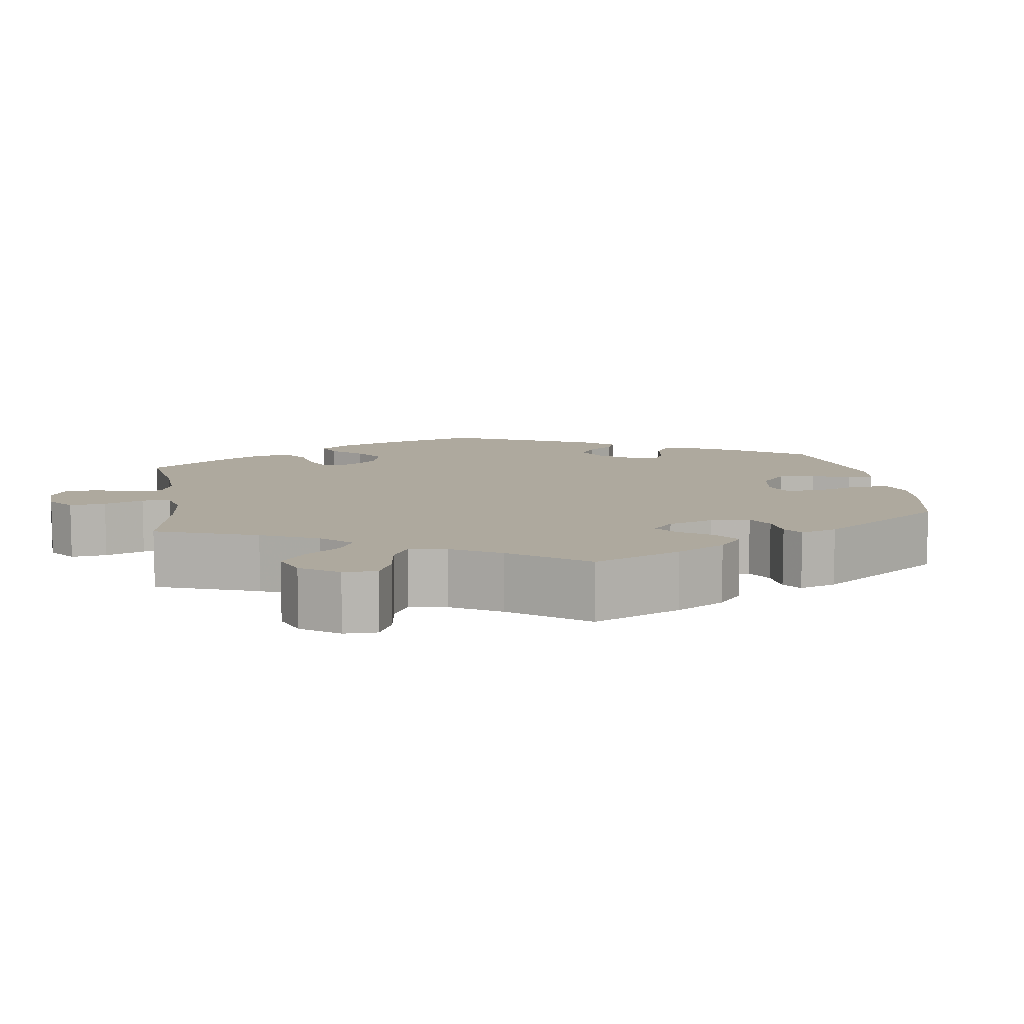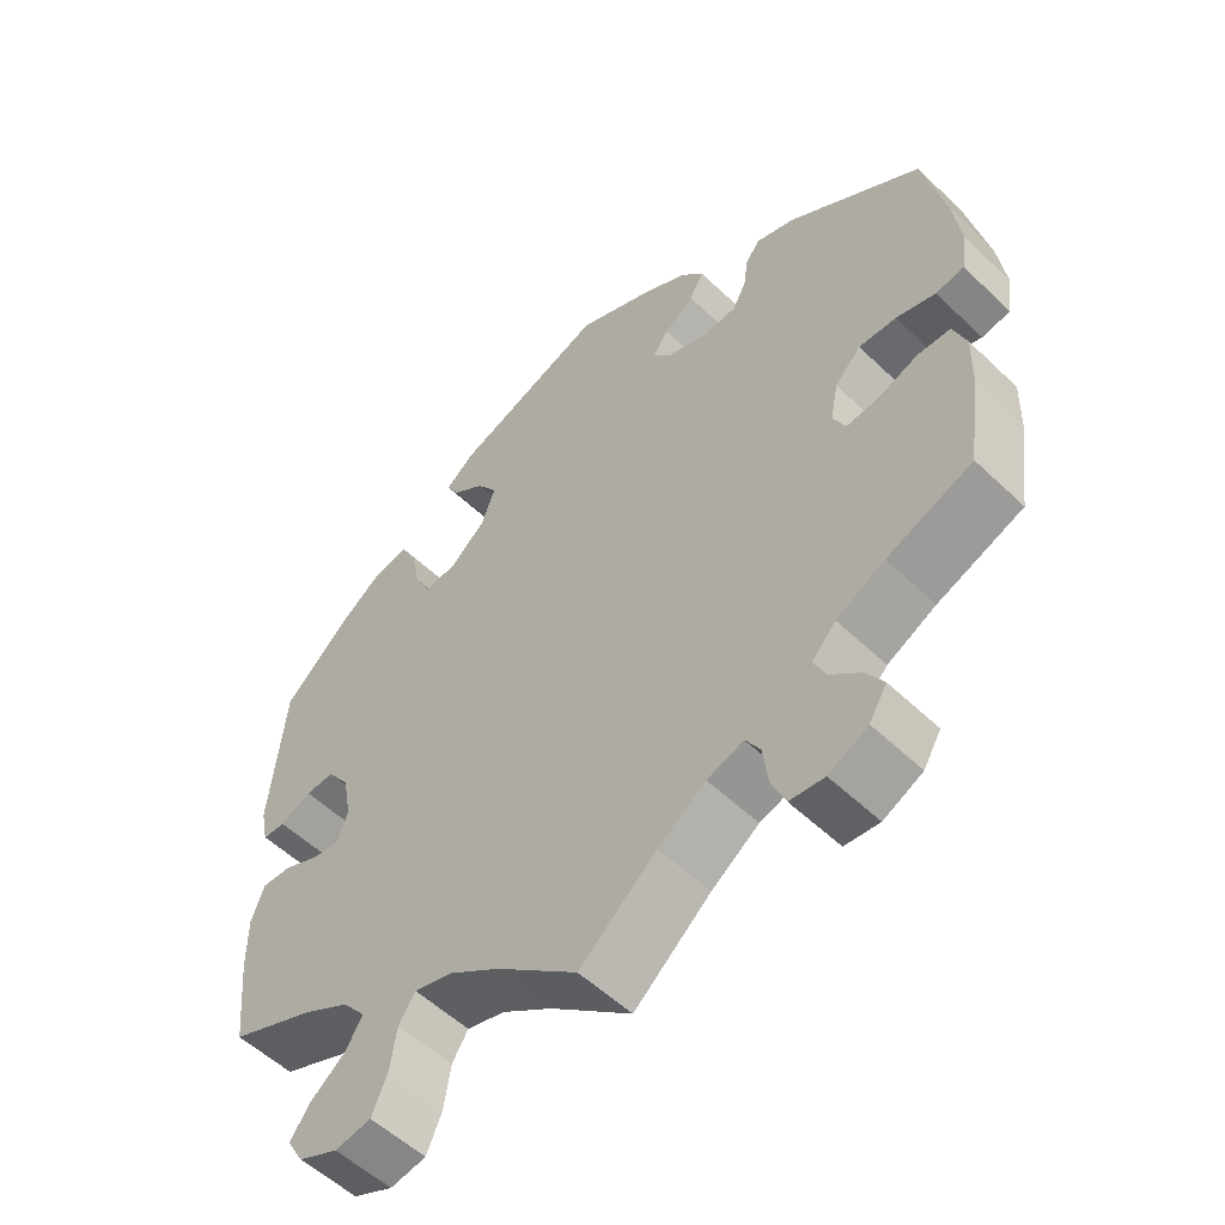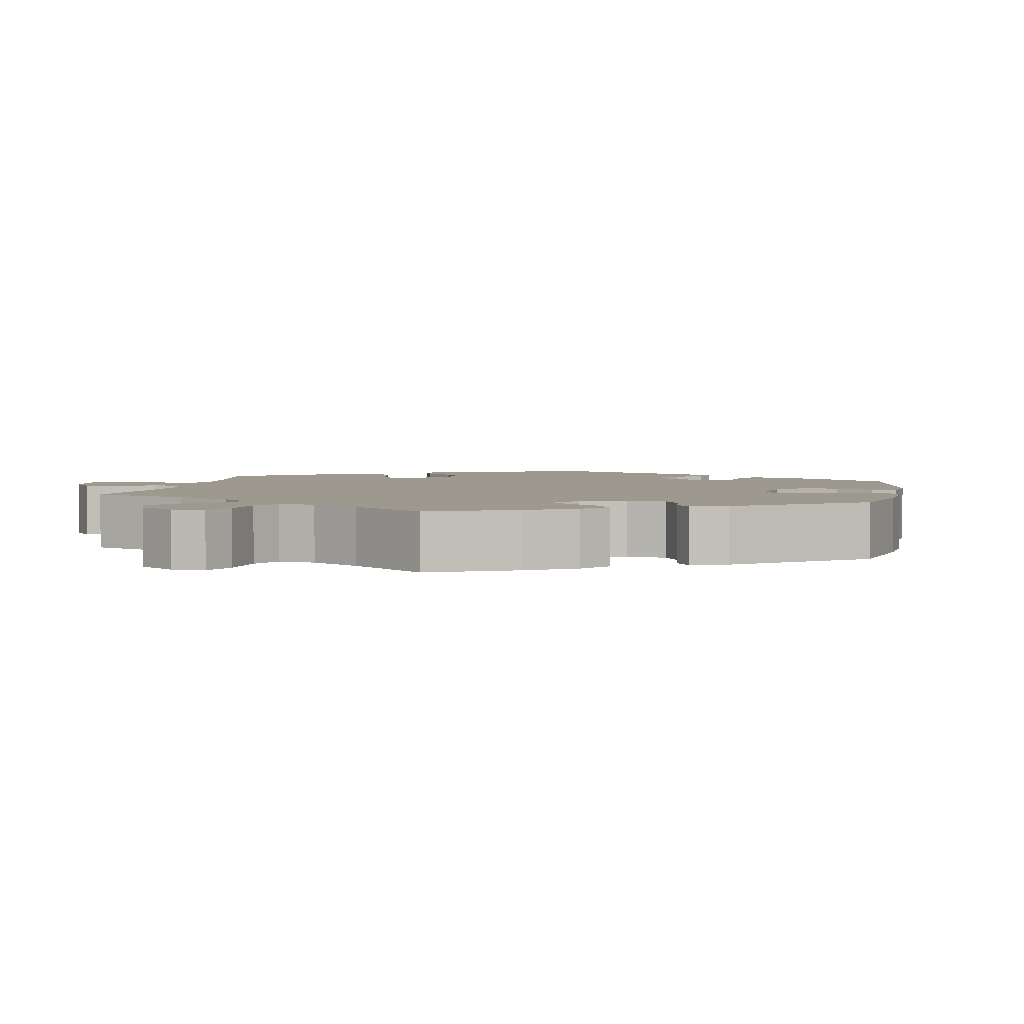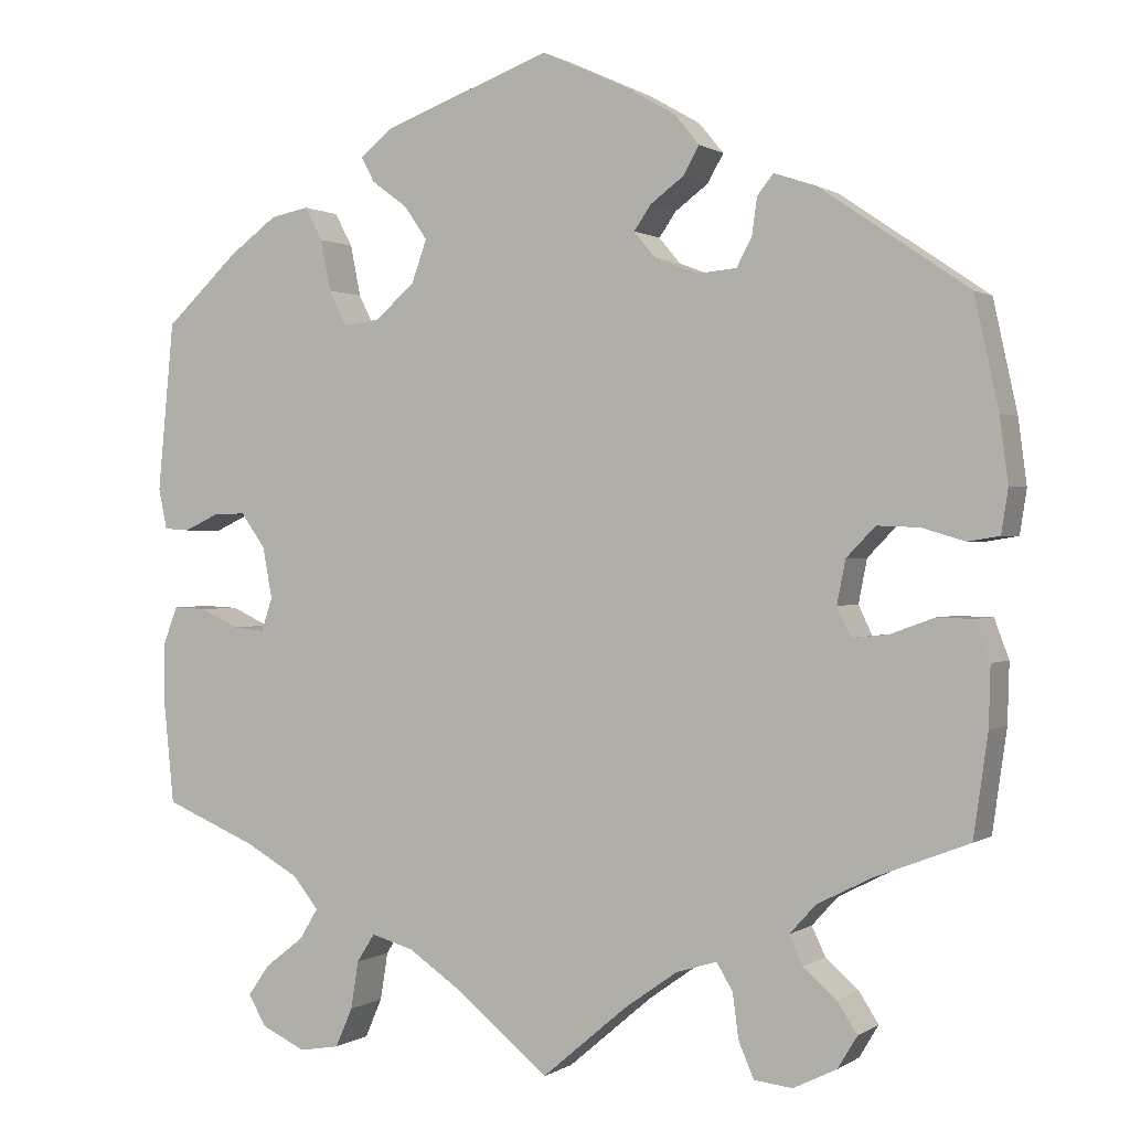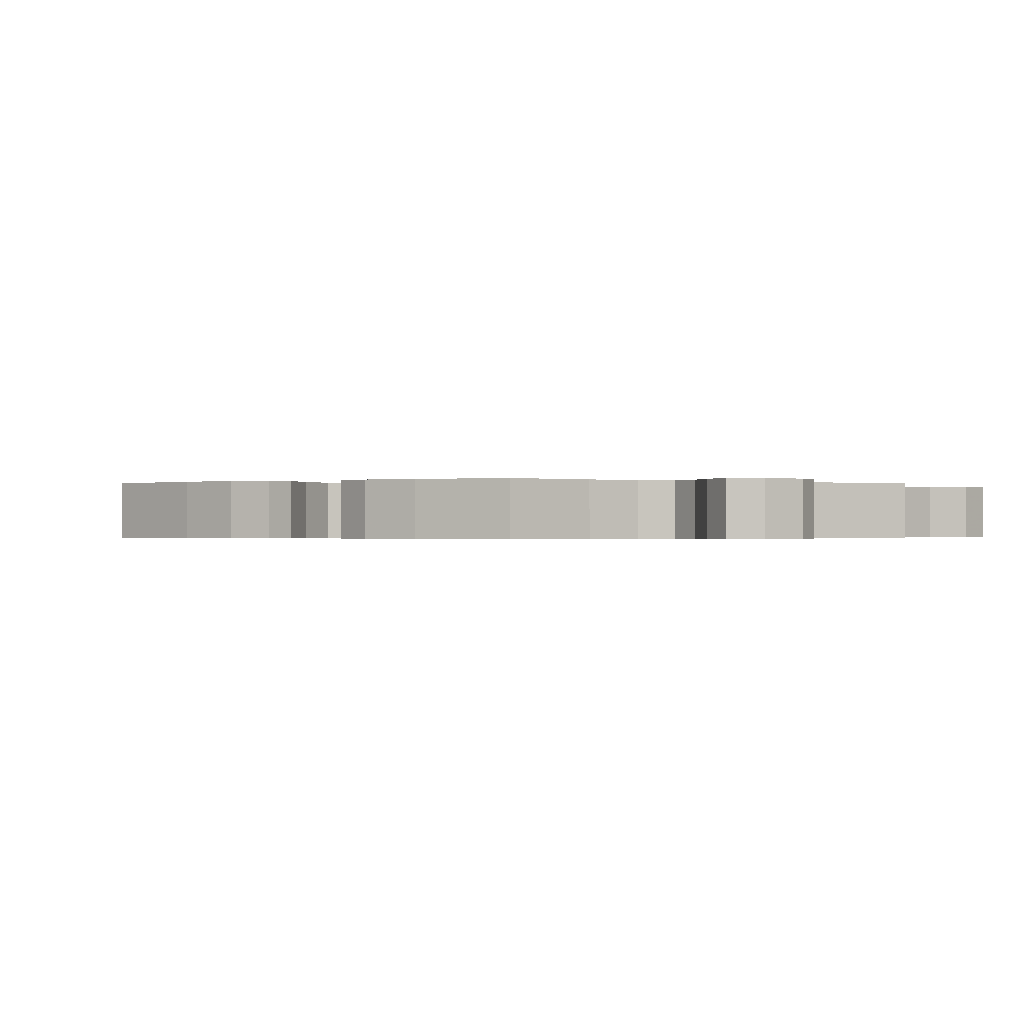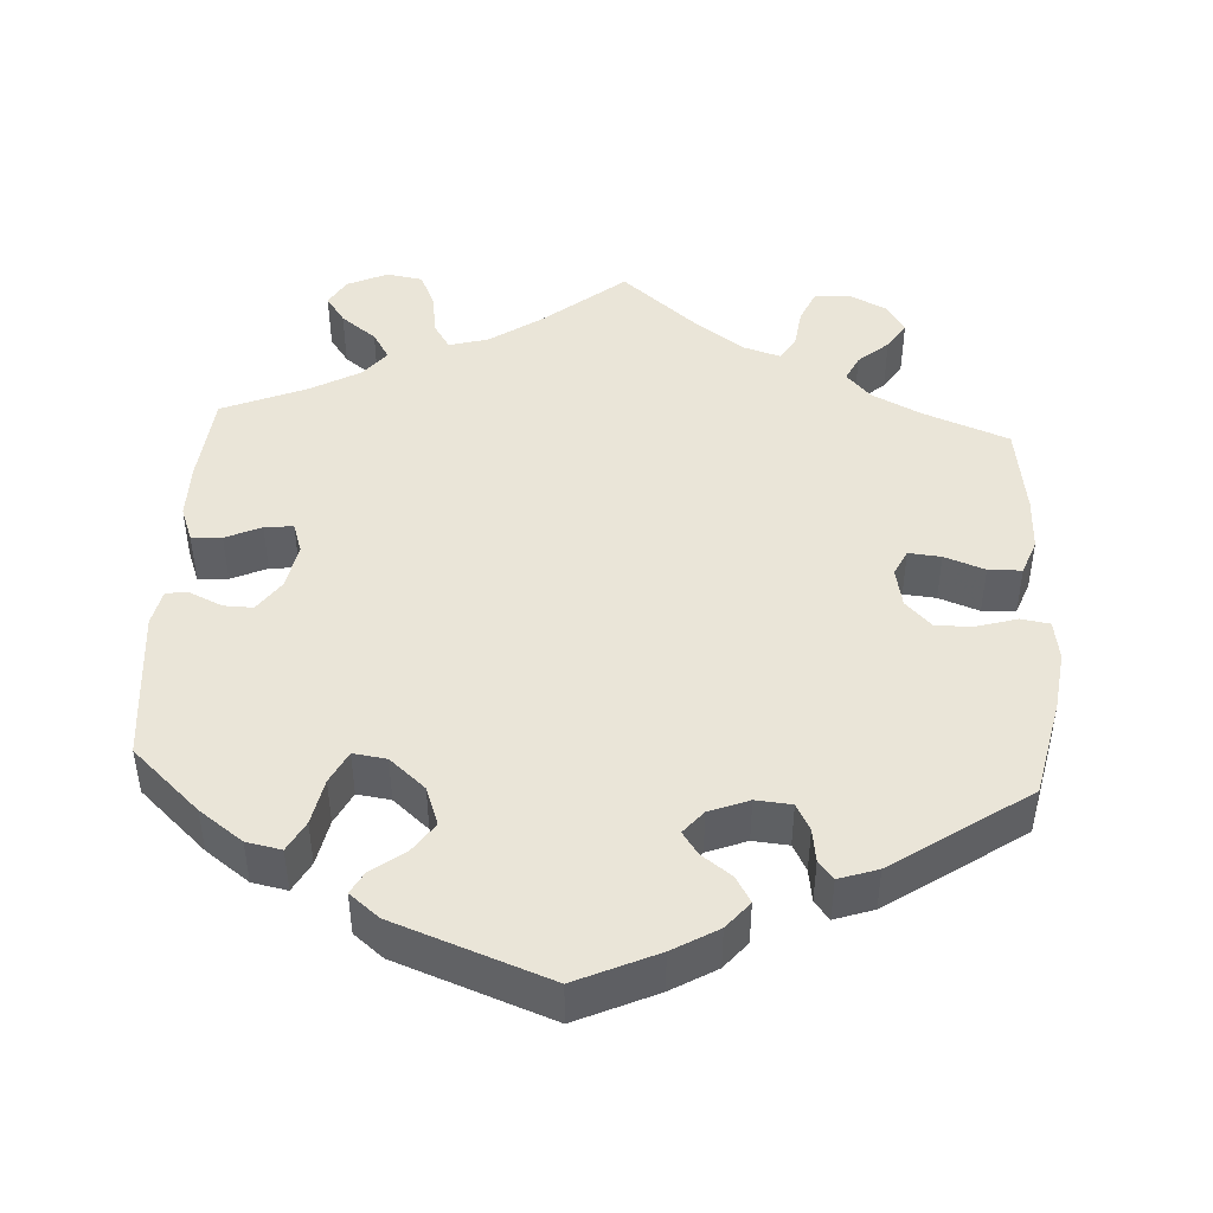
<metadata>
{"format":"obj","ext":"obj","renderer":"f3d","projection":"perspective","resolution":1024,"background":"white","views":[{"elev":9.1,"azim":-128.9,"up":"+Y"},{"elev":-54.8,"azim":44.8,"up":"+Z"},{"elev":3.4,"azim":-109.2,"up":"+Y"},{"elev":0.6,"azim":25.6,"up":"+Z"},{"elev":-0.4,"azim":120.7,"up":"+Y"},{"elev":45.4,"azim":3.3,"up":"+Y"}]}
</metadata>
<code>
v -0.413 0.07 0.37
v -0.357 0.07 0.411
v -0.312 0.07 0.42
v -0.291 0.07 0.381
v -0.279 0.07 0.321
v -0.258 0.07 0.279
v -0.215 0.07 0.285
v -0.169 0.07 0.325
v -0.151 0.07 0.375
v -0.178 0.07 0.414
v -0.22 0.07 0.445
v -0.236 0.07 0.474
v -0.198 0.07 0.505
v 0 0.07 0.578
v 0.103 0.07 0.531
v 0.161 0.07 0.497
v 0.19 0.07 0.462
v 0.171 0.07 0.429
v 0.132 0.07 0.4
v 0.112 0.07 0.371
v 0.137 0.07 0.341
v 0.188 0.07 0.321
v 0.234 0.07 0.325
v 0.252 0.07 0.359
v 0.258 0.07 0.402
v 0.277 0.07 0.426
v 0.327 0.07 0.409
v 0.501 0.07 0.29
v 0.529 0.07 0.161
v 0.539 0.07 0.085
v 0.531 0.07 0.033
v 0.494 0.07 0.027
v 0.443 0.07 0.042
v 0.394 0.07 0.044
v 0.36 0.07 0.009
v 0.35 0.07 -0.042
v 0.366 0.07 -0.076
v 0.408 0.07 -0.072
v 0.46 0.07 -0.053
v 0.503 0.07 -0.054
v 0.52 0.07 -0.1
v 0.518 0.07 -0.17
v 0.501 0.07 -0.289
v 0.39 0.07 -0.332
v 0.327 0.07 -0.364
v 0.296 0.07 -0.398
v 0.312 0.07 -0.432
v 0.351 0.07 -0.466
v 0.374 0.07 -0.502
v 0.351 0.07 -0.54
v 0.3 0.07 -0.565
v 0.255 0.07 -0.56
v 0.237 0.07 -0.518
v 0.23 0.07 -0.465
v 0.211 0.07 -0.434
v 0.163 0.07 -0.449
v 0.101 0.07 -0.493
v 0.001 0.07 -0.578
v -0.105 0.07 -0.491
v -0.171 0.07 -0.446
v -0.221 0.07 -0.432
v -0.242 0.07 -0.465
v -0.251 0.07 -0.521
v -0.271 0.07 -0.567
v -0.318 0.07 -0.575
v -0.37 0.07 -0.551
v -0.391 0.07 -0.515
v -0.366 0.07 -0.479
v -0.32 0.07 -0.443
v -0.298 0.07 -0.407
v -0.328 0.07 -0.37
v -0.39 0.07 -0.335
v -0.5 0.07 -0.289
v -0.512 0.07 -0.169
v -0.512 0.07 -0.098
v -0.495 0.07 -0.053
v -0.456 0.07 -0.055
v -0.41 0.07 -0.076
v -0.373 0.07 -0.08
v -0.36 0.07 -0.041
v -0.371 0.07 0.019
v -0.4 0.07 0.06
v -0.438 0.07 0.059
v -0.479 0.07 0.04
v -0.509 0.07 0.042
v -0.519 0.07 0.09
v -0.5 0.07 0.289
v -0.413 0 0.37
v -0.357 0 0.411
v -0.312 0 0.42
v -0.291 0 0.381
v -0.279 0 0.321
v -0.258 0 0.279
v -0.215 0 0.285
v -0.169 0 0.325
v -0.151 0 0.375
v -0.178 0 0.414
v -0.22 0 0.445
v -0.236 0 0.474
v -0.198 0 0.505
v 0 0 0.578
v 0.103 0 0.531
v 0.161 0 0.497
v 0.19 0 0.462
v 0.171 0 0.429
v 0.132 0 0.4
v 0.112 0 0.371
v 0.137 0 0.341
v 0.188 0 0.321
v 0.234 0 0.325
v 0.252 0 0.359
v 0.258 0 0.402
v 0.277 0 0.426
v 0.327 0 0.409
v 0.501 0 0.29
v 0.529 0 0.161
v 0.539 0 0.085
v 0.531 0 0.033
v 0.494 0 0.027
v 0.443 0 0.042
v 0.394 0 0.044
v 0.36 0 0.009
v 0.35 0 -0.042
v 0.366 0 -0.076
v 0.408 0 -0.072
v 0.46 0 -0.053
v 0.503 0 -0.054
v 0.52 0 -0.1
v 0.518 0 -0.17
v 0.501 0 -0.289
v 0.39 0 -0.332
v 0.327 0 -0.364
v 0.296 0 -0.398
v 0.312 0 -0.432
v 0.351 0 -0.466
v 0.374 0 -0.502
v 0.351 0 -0.54
v 0.3 0 -0.565
v 0.255 0 -0.56
v 0.237 0 -0.518
v 0.23 0 -0.465
v 0.211 0 -0.434
v 0.163 0 -0.449
v 0.101 0 -0.493
v 0.001 0 -0.578
v -0.105 0 -0.491
v -0.171 0 -0.446
v -0.221 0 -0.432
v -0.242 0 -0.465
v -0.251 0 -0.521
v -0.271 0 -0.567
v -0.318 0 -0.575
v -0.37 0 -0.551
v -0.391 0 -0.515
v -0.366 0 -0.479
v -0.32 0 -0.443
v -0.298 0 -0.407
v -0.328 0 -0.37
v -0.39 0 -0.335
v -0.5 0 -0.289
v -0.512 0 -0.169
v -0.512 0 -0.098
v -0.495 0 -0.053
v -0.456 0 -0.055
v -0.41 0 -0.076
v -0.373 0 -0.08
v -0.36 0 -0.041
v -0.371 0 0.019
v -0.4 0 0.06
v -0.438 0 0.059
v -0.479 0 0.04
v -0.509 0 0.042
v -0.519 0 0.09
v -0.5 0 0.289
f 83 84 85 86
f 82 83 86 87
f 81 82 87 1
f 75 76 77 78
f 75 78 79
f 72 73 74 75
f 71 72 75 79
f 70 71 79 80
f 66 67 68 69
f 66 69 70
f 65 66 70
f 62 63 64 65
f 61 62 65 70
f 60 61 70 80
f 57 58 59
f 56 57 59 60
f 55 56 60 80
f 51 52 53 54
f 51 54 55
f 50 51 55
f 47 48 49 50
f 46 47 50 55
f 45 46 55 80
f 41 42 43 44
f 38 39 40 41
f 37 38 41 44
f 36 37 44 45
f 30 31 32 33
f 30 33 34
f 29 30 34
f 28 29 34
f 27 28 34 35
f 24 25 26 27
f 23 24 27 35
f 16 17 18 19
f 16 19 20
f 15 16 20
f 14 15 20
f 13 14 20
f 10 11 12 13
f 9 10 13 20
f 8 9 20 21
f 2 3 4 5
f 2 5 6
f 1 2 6
f 81 1 6
f 36 45 80 81
f 36 81 6 7
f 22 23 35 36
f 21 22 36
f 7 8 21 36
f 173 172 171 170
f 174 173 170 169
f 88 174 169 168
f 165 164 163 162
f 166 165 162
f 162 161 160 159
f 166 162 159 158
f 167 166 158 157
f 156 155 154 153
f 157 156 153
f 157 153 152
f 152 151 150 149
f 157 152 149 148
f 167 157 148 147
f 146 145 144
f 147 146 144 143
f 167 147 143 142
f 141 140 139 138
f 142 141 138
f 142 138 137
f 137 136 135 134
f 142 137 134 133
f 167 142 133 132
f 131 130 129 128
f 128 127 126 125
f 131 128 125 124
f 132 131 124 123
f 120 119 118 117
f 121 120 117
f 121 117 116
f 121 116 115
f 122 121 115 114
f 114 113 112 111
f 122 114 111 110
f 106 105 104 103
f 107 106 103
f 107 103 102
f 107 102 101
f 107 101 100
f 100 99 98 97
f 107 100 97 96
f 108 107 96 95
f 92 91 90 89
f 93 92 89
f 93 89 88
f 93 88 168
f 168 167 132 123
f 94 93 168 123
f 123 122 110 109
f 123 109 108
f 123 108 95 94
f 1 88 89 2
f 2 89 90 3
f 3 90 91 4
f 4 91 92 5
f 5 92 93 6
f 6 93 94 7
f 7 94 95 8
f 8 95 96 9
f 9 96 97 10
f 10 97 98 11
f 11 98 99 12
f 12 99 100 13
f 13 100 101 14
f 14 101 102 15
f 15 102 103 16
f 16 103 104 17
f 17 104 105 18
f 18 105 106 19
f 19 106 107 20
f 20 107 108 21
f 21 108 109 22
f 22 109 110 23
f 23 110 111 24
f 24 111 112 25
f 25 112 113 26
f 26 113 114 27
f 27 114 115 28
f 28 115 116 29
f 29 116 117 30
f 30 117 118 31
f 31 118 119 32
f 32 119 120 33
f 33 120 121 34
f 34 121 122 35
f 35 122 123 36
f 36 123 124 37
f 37 124 125 38
f 38 125 126 39
f 39 126 127 40
f 40 127 128 41
f 41 128 129 42
f 42 129 130 43
f 43 130 131 44
f 44 131 132 45
f 45 132 133 46
f 46 133 134 47
f 47 134 135 48
f 48 135 136 49
f 49 136 137 50
f 50 137 138 51
f 51 138 139 52
f 52 139 140 53
f 53 140 141 54
f 54 141 142 55
f 55 142 143 56
f 56 143 144 57
f 57 144 145 58
f 58 145 146 59
f 59 146 147 60
f 60 147 148 61
f 61 148 149 62
f 62 149 150 63
f 63 150 151 64
f 64 151 152 65
f 65 152 153 66
f 66 153 154 67
f 67 154 155 68
f 68 155 156 69
f 69 156 157 70
f 70 157 158 71
f 71 158 159 72
f 72 159 160 73
f 73 160 161 74
f 74 161 162 75
f 75 162 163 76
f 76 163 164 77
f 77 164 165 78
f 78 165 166 79
f 79 166 167 80
f 80 167 168 81
f 81 168 169 82
f 82 169 170 83
f 83 170 171 84
f 84 171 172 85
f 85 172 173 86
f 86 173 174 87
f 87 174 88 1

</code>
